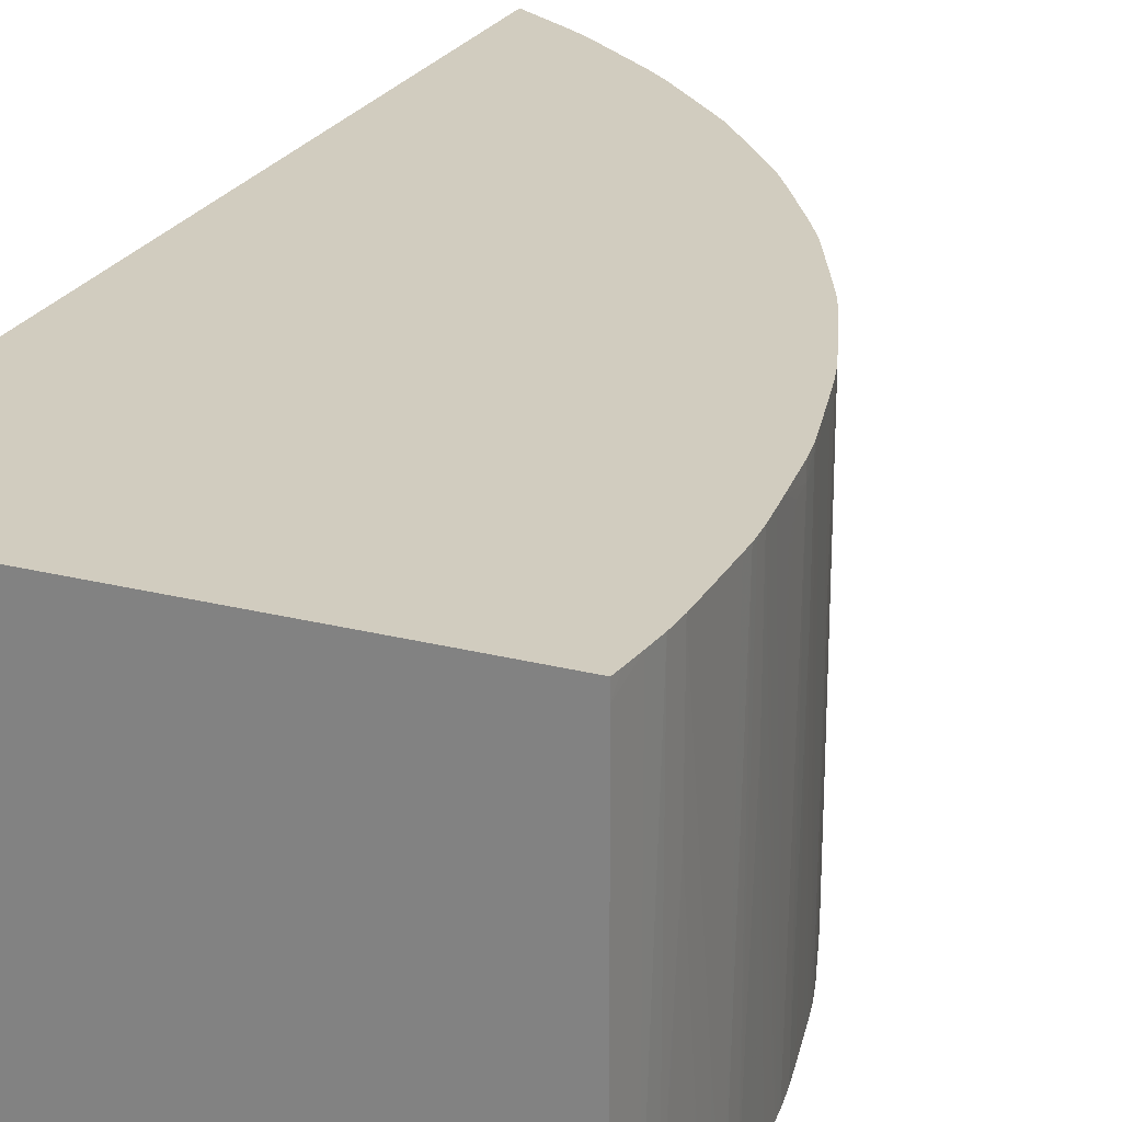
<metadata>
{"format":"obj","ext":"obj","renderer":"f3d","projection":"perspective","resolution":1024,"background":"white","views":[{"elev":24.2,"azim":-157.0,"up":"+Z"}]}
</metadata>
<code>
v -0.0445 -0.001032 -0.09696
v -0.04446 -0.001996 -0.09696
v -0.04446 -0.001996 -0.08055
v -0.04446 -0.001403 -0.08055
v -0.04447 -0.001032 -0.08115
v -0.04447 0.0008956 -0.08115
v -0.04447 0.0008956 -0.08404
v -0.04448 0.0008956 -0.08596
v -0.04449 -6.843e-05 -0.0927
v -0.04449 -6.843e-05 -0.09696
v -0.04444 -0.002367 -0.08055
v -0.04438 -0.002961 -0.09696
v -0.04441 -0.002961 -0.08596
v -0.04446 0.001855 -0.08055
v -0.04446 0.001855 -0.08596
v -0.04448 0.0008956 -0.0927
v -0.04448 0.0004873 -0.09696
v -0.04441 -0.002961 -0.08055
v -0.04427 -0.00427 -0.09696
v -0.04431 -0.00392 -0.09174
v -0.04421 -0.005023 -0.09696
v -0.04419 -0.005225 -0.09696
v -0.04424 -0.004733 -0.09367
v -0.04443 0.002449 -0.08055
v -0.04447 0.0008956 -0.09696
v -0.04442 0.002819 -0.09559
v -0.04441 0.002819 -0.09696
v -0.04424 -0.004729 -0.0927
v -0.04419 -0.005221 -0.09559
v -0.04431 -0.00392 -0.08596
v -0.04437 -0.003331 -0.08055
v -0.04423 -0.004745 -0.09696
v -0.04416 -0.005486 -0.09696
v -0.04419 -0.005225 -0.09656
v -0.04442 0.002819 -0.08055
v -0.04435 0.003783 -0.09696
v -0.04438 0.003379 -0.09696
v -0.04424 -0.004712 -0.09078
v -0.04412 -0.005848 -0.09656
v -0.0443 -0.00392 -0.08055
v -0.04412 -0.005848 -0.09696
v -0.04432 0.003783 -0.08055
v -0.04432 0.003783 -0.08307
v -0.04432 0.003783 -0.08404
v -0.04434 0.003783 -0.08981
v -0.04435 0.003783 -0.09559
v -0.04425 0.004642 -0.09696
v -0.04418 -0.005204 -0.09174
v -0.04412 -0.005848 -0.09559
v -0.04398 -0.006812 -0.08115
v -0.04418 -0.005129 -0.08404
v -0.04423 -0.004611 -0.08055
v -0.04398 -0.006812 -0.09696
v -0.04427 0.004247 -0.08055
v -0.04416 0.005181 -0.08115
v -0.04418 0.005181 -0.08678
v -0.04424 0.004625 -0.08885
v -0.04419 0.005126 -0.09078
v -0.04419 0.005143 -0.0927
v -0.04419 0.005181 -0.09367
v -0.04418 0.005156 -0.09696
v -0.04411 -0.005848 -0.08981
v -0.04409 -0.005848 -0.08115
v -0.04397 -0.006812 -0.08055
v -0.04382 -0.007776 -0.08115
v -0.04382 -0.007776 -0.08055
v -0.04417 -0.005107 -0.08211
v -0.0438 -0.007776 -0.09696
v -0.04382 -0.007776 -0.085
v -0.04421 0.004726 -0.08055
v -0.04416 0.005181 -0.08055
v -0.04418 0.005181 -0.08776
v -0.04419 0.005181 -0.09264
v -0.04418 0.005181 -0.09696
v -0.04362 -0.008736 -0.08596
v -0.04361 -0.008736 -0.08055
v -0.04328 -0.01037 -0.09696
v -0.04353 -0.009145 -0.09696
v -0.04362 -0.008736 -0.09174
v -0.04336 -0.009982 -0.09696
v -0.04049 0.005181 -0.08055
v -0.02346 0.005181 -0.09696
v -0.04339 -0.0097 -0.08055
v -0.04328 -0.01035 -0.0927
v -0.04317 -0.01082 -0.08981
v -0.04316 -0.01079 -0.08596
v -0.04317 -0.01085 -0.09696
v -0.04317 -0.01085 -0.09656
v -0.04317 -0.01084 -0.09559
v -0.04342 -0.0097 -0.09696
v -0.02346 0.005181 -0.08057
v -0.02355 -0.03287 -0.08055
v -0.02346 -0.03782 -0.09696
v -0.04326 -0.01029 -0.08055
v -0.04316 -0.01078 -0.08307
v -0.04316 -0.01077 -0.08115
v -0.04296 -0.01163 -0.08115
v -0.04296 -0.01163 -0.09696
v -0.02346 -0.03312 -0.08055
v -0.02346 -0.03783 -0.09656
v -0.0235 -0.0378 -0.09696
v -0.04295 -0.01163 -0.08055
v -0.04269 -0.01259 -0.08211
v -0.04269 -0.01259 -0.08055
v -0.04266 -0.01259 -0.09696
v -0.04266 -0.01259 -0.09656
v -0.04269 -0.01259 -0.08693
v -0.04269 -0.01259 -0.085
v -0.02346 -0.03778 -0.08055
v -0.02346 -0.03782 -0.09429
v -0.0235 -0.0378 -0.09559
v -0.02423 -0.03732 -0.09367
v -0.02423 -0.03732 -0.09559
v -0.0238 -0.0376 -0.09696
v -0.04241 -0.01345 -0.085
v -0.04225 -0.01395 -0.09174
v -0.04258 -0.01292 -0.08055
v -0.04255 -0.01295 -0.09696
v -0.04231 -0.01373 -0.09696
v -0.04225 -0.01394 -0.09367
v -0.0235 -0.03776 -0.08055
v -0.02346 -0.03779 -0.08301
v -0.02346 -0.03782 -0.09264
v -0.02469 -0.03699 -0.08307
v -0.02591 -0.03619 -0.08055
v -0.02591 -0.03619 -0.08307
v -0.02423 -0.03732 -0.09696
v -0.02471 -0.03699 -0.09367
v -0.0424 -0.01344 -0.08115
v -0.04225 -0.01394 -0.09078
v -0.04206 -0.01452 -0.0927
v -0.04173 -0.01548 -0.09367
v -0.04173 -0.01548 -0.0927
v -0.04172 -0.01548 -0.08981
v -0.04172 -0.01548 -0.08885
v -0.04206 -0.01452 -0.09696
v -0.0424 -0.01343 -0.08055
v -0.04216 -0.01418 -0.09696
v -0.0245 -0.03711 -0.08055
v -0.0262 -0.03597 -0.08055
v -0.02639 -0.03583 -0.08307
v -0.02591 -0.03619 -0.085
v -0.02704 -0.03536 -0.09367
v -0.02704 -0.03536 -0.09559
v -0.02471 -0.03699 -0.09696
v -0.0417 -0.01548 -0.08115
v -0.0417 -0.01548 -0.08055
v -0.04173 -0.01548 -0.09559
v -0.04143 -0.01627 -0.08211
v -0.04142 -0.01627 -0.08055
v -0.04159 -0.01578 -0.08055
v -0.04173 -0.01548 -0.09696
v -0.02639 -0.03583 -0.08055
v -0.02703 -0.03535 -0.08404
v -0.02704 -0.03536 -0.09078
v -0.02704 -0.03536 -0.0927
v -0.0259 -0.03618 -0.08885
v -0.02666 -0.03563 -0.09696
v -0.02639 -0.03583 -0.09696
v -0.02753 -0.03497 -0.09367
v -0.02753 -0.03498 -0.09656
v -0.02753 -0.03498 -0.09696
v -0.02704 -0.03535 -0.09696
v -0.025 -0.03679 -0.09696
v -0.04144 -0.01625 -0.09367
v -0.04144 -0.01626 -0.09174
v -0.04125 -0.01674 -0.08115
v -0.04124 -0.01674 -0.08055
v -0.04161 -0.0158 -0.09696
v -0.04144 -0.01625 -0.09463
v -0.02702 -0.03535 -0.08055
v -0.02811 -0.03449 -0.09174
v -0.02857 -0.03408 -0.08307
v -0.02811 -0.03449 -0.09463
v -0.02811 -0.03449 -0.09696
v -0.04124 -0.01674 -0.08307
v -0.04095 -0.0174 -0.08596
v -0.04095 -0.0174 -0.08115
v -0.04113 -0.017 -0.08055
v -0.04144 -0.01625 -0.09696
v -0.04144 -0.01625 -0.09656
v -0.04144 -0.01625 -0.09559
v -0.04123 -0.01673 -0.09367
v -0.04124 -0.01674 -0.08885
v -0.02732 -0.03511 -0.08055
v -0.02916 -0.03359 -0.08211
v -0.02964 -0.03319 -0.08115
v -0.02859 -0.03409 -0.09174
v -0.02857 -0.03407 -0.08055
v -0.02879 -0.03389 -0.08055
v -0.02859 -0.03408 -0.09463
v -0.02859 -0.03408 -0.09656
v -0.02859 -0.03408 -0.09696
v -0.04095 -0.0174 -0.08789
v -0.04033 -0.01879 -0.09463
v -0.04095 -0.0174 -0.08055
v -0.04033 -0.01879 -0.0927
v -0.04032 -0.01878 -0.08885
v -0.04032 -0.01878 -0.08789
v -0.04054 -0.01829 -0.08211
v -0.04054 -0.01828 -0.08055
v -0.04132 -0.01652 -0.09696
v -0.04123 -0.01673 -0.09559
v -0.02963 -0.03319 -0.08055
v -0.02964 -0.03319 -0.08211
v -0.02984 -0.03301 -0.08055
v -0.03017 -0.03271 -0.08055
v -0.02964 -0.03319 -0.08404
v -0.02964 -0.03319 -0.08596
v -0.02915 -0.0336 -0.09367
v -0.02914 -0.0336 -0.09696
v -0.04094 -0.0174 -0.09367
v -0.04054 -0.01831 -0.09463
v -0.04033 -0.01879 -0.09559
v -0.04008 -0.01933 -0.09696
v -0.04008 -0.01933 -0.09463
v -0.04007 -0.01933 -0.0927
v -0.04031 -0.01877 -0.08115
v -0.0396 -0.02028 -0.08307
v -0.0396 -0.02027 -0.08055
v -0.04093 -0.0174 -0.09696
v -0.03017 -0.03271 -0.08211
v -0.03065 -0.03226 -0.08055
v -0.03066 -0.03227 -0.08789
v -0.03066 -0.03228 -0.09078
v -0.03066 -0.03228 -0.09174
v -0.03017 -0.03271 -0.08404
v -0.03066 -0.03228 -0.09367
v -0.03066 -0.03228 -0.09463
v -0.03066 -0.03228 -0.09559
v -0.03018 -0.0327 -0.09367
v -0.03018 -0.0327 -0.09656
v -0.03017 -0.0327 -0.09696
v -0.04032 -0.01879 -0.09656
v -0.03988 -0.01972 -0.09696
v -0.03938 -0.02077 -0.08885
v -0.04022 -0.01902 -0.09696
v -0.03938 -0.02077 -0.08789
v -0.03938 -0.02076 -0.08693
v -0.03938 -0.02076 -0.08307
v -0.03937 -0.02075 -0.08115
v -0.03937 -0.02075 -0.08055
v -0.04032 -0.01878 -0.09696
v -0.03112 -0.03178 -0.08115
v -0.03114 -0.0318 -0.09174
v -0.03207 -0.0308 -0.08055
v -0.03162 -0.03131 -0.09696
v -0.03114 -0.03179 -0.09696
v -0.03086 -0.03207 -0.09696
v -0.03066 -0.03227 -0.09656
v -0.03066 -0.03227 -0.09696
v -0.03962 -0.02027 -0.09696
v -0.0391 -0.02126 -0.09174
v -0.0391 -0.02126 -0.08885
v -0.0391 -0.02126 -0.08693
v -0.03938 -0.02076 -0.09463
v -0.03938 -0.02076 -0.08596
v -0.0391 -0.02126 -0.085
v -0.0391 -0.02126 -0.08211
v -0.0391 -0.02126 -0.08115
v -0.03927 -0.02094 -0.08055
v -0.03208 -0.03081 -0.08596
v -0.03208 -0.03082 -0.08885
v -0.03162 -0.0313 -0.09367
v -0.03255 -0.03031 -0.08211
v -0.03302 -0.02983 -0.08055
v -0.03256 -0.03032 -0.085
v -0.03256 -0.03032 -0.08596
v -0.03256 -0.03032 -0.08789
v -0.03256 -0.03032 -0.09078
v -0.03256 -0.03031 -0.09367
v -0.03235 -0.03053 -0.09696
v -0.03948 -0.02054 -0.09696
v -0.03937 -0.02075 -0.09656
v -0.03908 -0.02126 -0.09656
v -0.03834 -0.02256 -0.09367
v -0.03834 -0.02256 -0.09174
v -0.03862 -0.02208 -0.08885
v -0.03863 -0.02208 -0.085
v -0.03863 -0.02208 -0.08404
v -0.03863 -0.02207 -0.08211
v -0.0391 -0.02126 -0.08055
v -0.03863 -0.02207 -0.08115
v -0.0335 -0.02932 -0.08055
v -0.0335 -0.02932 -0.08211
v -0.03301 -0.02984 -0.08789
v -0.03349 -0.02931 -0.08789
v -0.03301 -0.02984 -0.08981
v -0.03349 -0.02931 -0.09174
v -0.03348 -0.02931 -0.09463
v -0.03348 -0.0293 -0.09696
v -0.03937 -0.02075 -0.09696
v -0.03925 -0.02096 -0.09696
v -0.03908 -0.02126 -0.09696
v -0.03834 -0.02255 -0.09696
v -0.03797 -0.02318 -0.09696
v -0.03757 -0.02385 -0.09696
v -0.03834 -0.02256 -0.08981
v -0.03757 -0.02385 -0.09656
v -0.03834 -0.02256 -0.08596
v -0.03833 -0.02255 -0.08115
v -0.03863 -0.02207 -0.08055
v -0.03365 -0.02913 -0.08055
v -0.03439 -0.02826 -0.09696
v -0.03391 -0.02883 -0.09078
v -0.03391 -0.02883 -0.09367
v -0.03391 -0.02882 -0.09559
v -0.03366 -0.0291 -0.09696
v -0.0374 -0.02413 -0.09696
v -0.03727 -0.02433 -0.09559
v -0.03727 -0.02432 -0.08981
v -0.03727 -0.02431 -0.08789
v -0.03756 -0.02382 -0.08211
v -0.03755 -0.02382 -0.08055
v -0.03389 -0.02883 -0.08055
v -0.0339 -0.02883 -0.08115
v -0.03439 -0.02825 -0.09463
v -0.03477 -0.02777 -0.09656
v -0.03477 -0.02777 -0.09696
v -0.03419 -0.02849 -0.09696
v -0.03391 -0.02882 -0.09696
v -0.03727 -0.02433 -0.09696
v -0.03646 -0.02554 -0.08115
v -0.03678 -0.02506 -0.08115
v -0.03707 -0.02459 -0.08055
v -0.03726 -0.0243 -0.08211
v -0.03726 -0.0243 -0.08055
v -0.03437 -0.02823 -0.08055
v -0.03438 -0.02823 -0.08115
v -0.03438 -0.02824 -0.085
v -0.03439 -0.02824 -0.08981
v -0.03477 -0.02777 -0.09367
v -0.03562 -0.02666 -0.08981
v -0.03505 -0.0274 -0.09696
v -0.03679 -0.02503 -0.09696
v -0.03679 -0.02504 -0.09559
v -0.03646 -0.02554 -0.08307
v -0.0363 -0.02574 -0.08055
v -0.03646 -0.02554 -0.08055
v -0.03678 -0.02506 -0.08055
v -0.03452 -0.02804 -0.08055
v -0.03475 -0.02775 -0.08115
v -0.03476 -0.02776 -0.09078
v -0.03524 -0.02714 -0.08596
v -0.03561 -0.02666 -0.08693
v -0.03604 -0.02607 -0.0927
v -0.03561 -0.02666 -0.09367
v -0.0354 -0.02693 -0.09696
v -0.03525 -0.02713 -0.09696
v -0.03644 -0.02551 -0.09696
v -0.03644 -0.02552 -0.09656
v -0.03645 -0.02552 -0.09174
v -0.03646 -0.02553 -0.08596
v -0.03605 -0.02607 -0.08115
v -0.03605 -0.02607 -0.08055
v -0.03561 -0.02664 -0.08055
v -0.03561 -0.02665 -0.08211
v -0.03603 -0.02607 -0.09656
v -0.03585 -0.02632 -0.09696
v -0.03603 -0.02607 -0.09696
f 1 2 3
f 1 3 4
f 1 4 5
f 1 5 6
f 1 6 7
f 1 7 8
f 1 8 9
f 1 9 10
f 1 10 17
f 1 17 25
f 1 25 27
f 1 27 37
f 1 37 36
f 1 36 47
f 1 47 61
f 1 61 74
f 1 74 82
f 1 82 93
f 1 93 101
f 1 101 114
f 1 114 127
f 1 127 145
f 1 145 164
f 1 164 159
f 1 159 158
f 1 158 163
f 1 163 162
f 1 162 175
f 1 175 193
f 1 193 211
f 1 211 233
f 1 233 251
f 1 251 249
f 1 249 248
f 1 248 247
f 1 247 272
f 1 272 291
f 1 291 308
f 1 308 321
f 1 321 320
f 1 320 304
f 1 304 319
f 1 319 334
f 1 334 349
f 1 349 348
f 1 348 359
f 1 359 360
f 1 360 350
f 1 350 335
f 1 335 322
f 1 322 309
f 1 309 297
f 1 297 296
f 1 296 295
f 1 295 294
f 1 294 293
f 1 293 292
f 1 292 273
f 1 273 252
f 1 252 235
f 1 235 215
f 1 215 237
f 1 237 243
f 1 243 221
f 1 221 202
f 1 202 180
f 1 180 169
f 1 169 152
f 1 152 136
f 1 136 138
f 1 138 119
f 1 119 118
f 1 118 105
f 1 105 98
f 1 98 87
f 1 87 77
f 1 77 80
f 1 80 90
f 1 90 78
f 1 78 68
f 1 68 53
f 1 53 41
f 1 41 33
f 1 33 22
f 1 22 21
f 1 21 32
f 1 32 19
f 1 19 12
f 1 12 2
f 2 11 3
f 2 12 13
f 2 13 11
f 3 11 18
f 3 18 31
f 3 31 40
f 3 40 52
f 3 52 64
f 3 64 66
f 3 66 76
f 3 76 83
f 3 83 94
f 3 94 102
f 3 102 104
f 3 104 117
f 3 117 137
f 3 137 147
f 3 147 151
f 3 151 150
f 3 150 168
f 3 168 179
f 3 179 196
f 3 196 201
f 3 201 220
f 3 220 242
f 3 242 261
f 3 261 282
f 3 282 302
f 3 302 314
f 3 314 327
f 3 327 325
f 3 325 340
f 3 340 339
f 3 339 338
f 3 338 355
f 3 355 356
f 3 356 341
f 3 341 328
f 3 328 315
f 3 315 303
f 3 303 284
f 3 284 266
f 3 266 246
f 3 246 223
f 3 223 207
f 3 207 206
f 3 206 204
f 3 204 190
f 3 190 189
f 3 189 185
f 3 185 171
f 3 171 153
f 3 153 140
f 3 140 125
f 3 125 139
f 3 139 121
f 3 121 109
f 3 109 99
f 3 99 92
f 3 92 81
f 3 81 71
f 3 71 70
f 3 70 54
f 3 54 42
f 3 42 35
f 3 35 24
f 3 24 14
f 3 14 4
f 4 14 6
f 4 6 5
f 6 14 7
f 7 14 8
f 8 14 9
f 9 14 15
f 9 15 10
f 10 15 16
f 10 16 17
f 11 13 18
f 12 19 13
f 13 19 20
f 13 20 21
f 13 21 22
f 13 22 23
f 13 23 18
f 14 24 15
f 15 25 16
f 15 24 26
f 15 26 27
f 15 27 25
f 16 25 17
f 18 23 28
f 18 28 29
f 18 29 30
f 18 30 31
f 19 32 20
f 20 32 21
f 22 33 34
f 22 34 23
f 23 34 29
f 23 29 28
f 24 35 26
f 26 35 46
f 26 46 36
f 26 36 37
f 26 37 27
f 29 38 30
f 29 34 33
f 29 33 39
f 29 39 38
f 30 38 31
f 31 38 40
f 33 41 39
f 35 42 43
f 35 43 44
f 35 44 45
f 35 45 46
f 36 46 59
f 36 59 47
f 38 39 48
f 38 48 40
f 39 49 48
f 39 41 53
f 39 53 50
f 39 50 49
f 40 48 51
f 40 51 52
f 42 54 55
f 42 55 43
f 43 55 56
f 43 56 57
f 43 57 44
f 44 57 45
f 45 57 46
f 46 57 58
f 46 58 59
f 47 59 60
f 47 60 61
f 48 49 62
f 48 62 63
f 48 63 51
f 49 50 62
f 50 64 52
f 50 52 63
f 50 63 62
f 50 53 69
f 50 69 65
f 50 65 66
f 50 66 64
f 51 67 52
f 51 63 67
f 52 67 63
f 53 68 69
f 54 70 55
f 55 71 81
f 55 81 91
f 55 91 82
f 55 82 74
f 55 74 60
f 55 60 73
f 55 73 72
f 55 72 56
f 55 70 71
f 56 72 57
f 57 72 58
f 58 72 59
f 59 73 60
f 59 72 73
f 60 74 61
f 65 75 76
f 65 76 66
f 65 69 77
f 65 77 75
f 68 78 69
f 69 78 79
f 69 79 80
f 69 80 77
f 75 77 76
f 76 77 84
f 76 84 85
f 76 85 86
f 76 86 83
f 77 87 88
f 77 88 89
f 77 89 85
f 77 85 84
f 78 90 79
f 79 90 80
f 81 92 91
f 82 91 99
f 82 99 109
f 82 109 122
f 82 122 123
f 82 123 110
f 82 110 100
f 82 100 93
f 83 86 95
f 83 95 96
f 83 96 94
f 85 89 97
f 85 97 86
f 86 97 95
f 87 98 97
f 87 97 88
f 88 97 89
f 91 92 99
f 93 100 101
f 94 96 97
f 94 97 102
f 95 97 96
f 97 98 108
f 97 108 103
f 97 103 104
f 97 104 102
f 98 105 106
f 98 106 107
f 98 107 108
f 100 110 111
f 100 111 112
f 100 112 113
f 100 113 114
f 100 114 101
f 103 115 104
f 103 108 116
f 103 116 115
f 104 115 117
f 105 118 106
f 106 118 119
f 106 119 107
f 107 119 120
f 107 120 108
f 108 120 116
f 109 121 122
f 110 123 124
f 110 124 125
f 110 125 111
f 111 125 112
f 112 125 126
f 112 126 113
f 113 127 114
f 113 126 128
f 113 128 127
f 115 129 117
f 115 116 130
f 115 130 131
f 115 131 132
f 115 132 133
f 115 133 134
f 115 134 135
f 115 135 129
f 116 120 136
f 116 136 131
f 116 131 130
f 117 129 137
f 119 138 120
f 120 138 136
f 121 139 122
f 122 139 124
f 122 124 123
f 124 139 125
f 125 140 141
f 125 141 126
f 126 142 128
f 126 141 143
f 126 143 144
f 126 144 142
f 127 128 145
f 128 142 145
f 129 135 146
f 129 146 147
f 129 147 137
f 131 136 152
f 131 152 148
f 131 148 132
f 132 148 149
f 132 149 150
f 132 150 133
f 133 150 134
f 134 150 135
f 135 150 151
f 135 151 146
f 140 153 141
f 141 153 154
f 141 154 155
f 141 155 156
f 141 156 143
f 142 157 145
f 142 144 158
f 142 158 159
f 142 159 157
f 143 156 160
f 143 160 161
f 143 161 162
f 143 162 144
f 144 162 163
f 144 163 158
f 145 157 164
f 146 151 147
f 148 152 170
f 148 170 165
f 148 165 166
f 148 166 149
f 149 166 167
f 149 167 150
f 150 167 168
f 152 169 170
f 153 171 154
f 154 171 160
f 154 160 155
f 155 160 156
f 157 159 164
f 160 172 174
f 160 174 161
f 160 171 173
f 160 173 172
f 161 174 175
f 161 175 162
f 165 170 167
f 165 167 166
f 167 176 177
f 167 177 178
f 167 178 179
f 167 179 168
f 167 170 176
f 169 180 181
f 169 181 182
f 169 182 170
f 170 182 183
f 170 183 184
f 170 184 176
f 171 185 173
f 172 173 186
f 172 186 187
f 172 187 188
f 172 188 174
f 173 189 190
f 173 190 186
f 173 185 189
f 174 188 175
f 175 188 191
f 175 191 192
f 175 192 193
f 176 184 194
f 176 194 177
f 177 194 195
f 177 195 197
f 177 197 178
f 178 196 179
f 178 197 198
f 178 198 199
f 178 199 200
f 178 200 201
f 178 201 196
f 180 202 181
f 181 202 182
f 182 202 203
f 182 203 183
f 183 203 194
f 183 194 184
f 186 190 204
f 186 204 187
f 187 205 188
f 187 204 206
f 187 206 207
f 187 207 205
f 188 205 208
f 188 208 209
f 188 209 191
f 191 209 210
f 191 210 192
f 192 210 211
f 192 211 193
f 194 203 212
f 194 212 213
f 194 213 195
f 195 213 214
f 195 214 215
f 195 215 216
f 195 216 197
f 197 216 217
f 197 217 198
f 198 217 199
f 199 218 200
f 199 217 219
f 199 219 220
f 199 220 218
f 200 218 201
f 201 218 220
f 202 221 203
f 203 221 212
f 205 207 222
f 205 222 227
f 205 227 208
f 207 223 224
f 207 224 225
f 207 225 226
f 207 226 222
f 208 227 226
f 208 226 228
f 208 228 209
f 209 228 229
f 209 229 230
f 209 230 231
f 209 231 210
f 210 231 232
f 210 232 211
f 211 232 233
f 212 221 213
f 213 234 214
f 213 221 234
f 214 234 215
f 215 235 236
f 215 236 238
f 215 238 216
f 215 234 237
f 216 238 217
f 217 238 239
f 217 239 240
f 217 240 219
f 219 240 220
f 220 240 241
f 220 241 242
f 221 243 234
f 222 226 227
f 223 244 245
f 223 245 224
f 223 246 244
f 224 245 225
f 225 245 226
f 226 245 247
f 226 247 228
f 228 247 248
f 228 248 229
f 229 248 230
f 230 248 249
f 230 249 250
f 230 250 232
f 230 232 231
f 232 250 251
f 232 251 233
f 234 243 237
f 235 252 236
f 236 253 254
f 236 254 255
f 236 255 258
f 236 258 238
f 236 252 256
f 236 256 253
f 238 257 240
f 238 240 239
f 238 258 259
f 238 259 260
f 238 260 257
f 240 257 260
f 240 260 261
f 240 261 241
f 241 261 242
f 244 246 245
f 245 246 262
f 245 262 263
f 245 263 264
f 245 264 247
f 246 265 262
f 246 266 265
f 247 264 263
f 247 263 267
f 247 267 268
f 247 268 269
f 247 269 270
f 247 270 271
f 247 271 272
f 249 251 250
f 252 273 274
f 252 274 256
f 253 256 274
f 253 274 275
f 253 275 276
f 253 276 277
f 253 277 254
f 254 278 255
f 254 277 278
f 255 278 279
f 255 279 280
f 255 280 258
f 258 280 281
f 258 281 259
f 259 281 260
f 260 282 261
f 260 281 283
f 260 283 302
f 260 302 282
f 262 265 263
f 263 265 267
f 265 266 267
f 266 284 269
f 266 269 268
f 266 268 267
f 269 284 285
f 269 285 270
f 270 285 286
f 270 286 287
f 270 287 288
f 270 288 289
f 270 289 290
f 270 290 271
f 271 290 272
f 272 290 291
f 273 292 274
f 274 292 293
f 274 293 294
f 274 294 275
f 275 294 295
f 275 295 276
f 276 295 296
f 276 296 277
f 277 296 297
f 277 297 299
f 277 299 298
f 277 298 280
f 277 280 279
f 277 279 278
f 280 298 299
f 280 299 300
f 280 300 281
f 281 300 301
f 281 301 283
f 283 301 302
f 284 303 304
f 284 304 285
f 285 304 305
f 285 305 306
f 285 306 287
f 285 287 286
f 287 289 288
f 287 306 307
f 287 307 308
f 287 308 289
f 289 308 290
f 290 308 291
f 297 309 299
f 299 309 310
f 299 310 311
f 299 311 300
f 300 311 301
f 301 311 312
f 301 312 313
f 301 313 314
f 301 314 302
f 303 315 316
f 303 316 317
f 303 317 304
f 304 317 318
f 304 318 319
f 304 320 307
f 304 307 306
f 304 306 305
f 307 320 321
f 307 321 308
f 309 322 310
f 310 322 323
f 310 323 324
f 310 324 311
f 311 324 312
f 312 324 325
f 312 325 326
f 312 326 313
f 313 326 327
f 313 327 314
f 315 328 329
f 315 329 316
f 316 329 330
f 316 330 331
f 316 331 317
f 317 331 332
f 317 332 318
f 318 332 333
f 318 333 319
f 319 333 334
f 322 335 336
f 322 336 323
f 323 337 333
f 323 333 338
f 323 338 339
f 323 339 340
f 323 340 324
f 323 336 337
f 324 340 325
f 325 327 326
f 328 341 342
f 328 342 329
f 329 342 330
f 330 342 331
f 331 342 343
f 331 343 332
f 332 343 344
f 332 344 345
f 332 345 333
f 333 345 338
f 333 337 346
f 333 346 347
f 333 347 348
f 333 348 349
f 333 349 334
f 335 350 351
f 335 351 352
f 335 352 353
f 335 353 337
f 335 337 336
f 337 353 346
f 338 354 355
f 338 345 354
f 341 356 342
f 342 356 355
f 342 355 354
f 342 354 357
f 342 357 344
f 342 344 343
f 344 357 345
f 345 357 354
f 346 353 352
f 346 352 351
f 346 351 358
f 346 358 348
f 346 348 347
f 348 358 359
f 350 360 351
f 351 360 359
f 351 359 358

</code>
